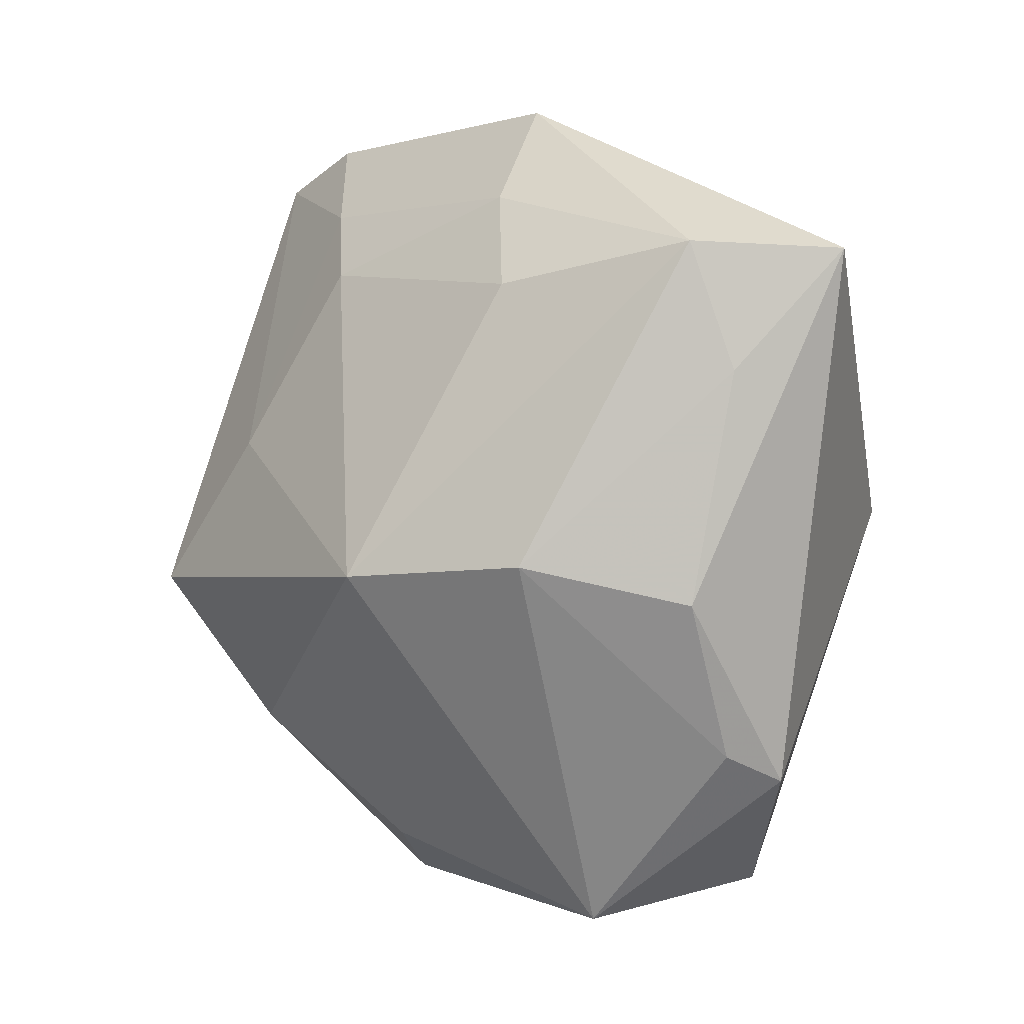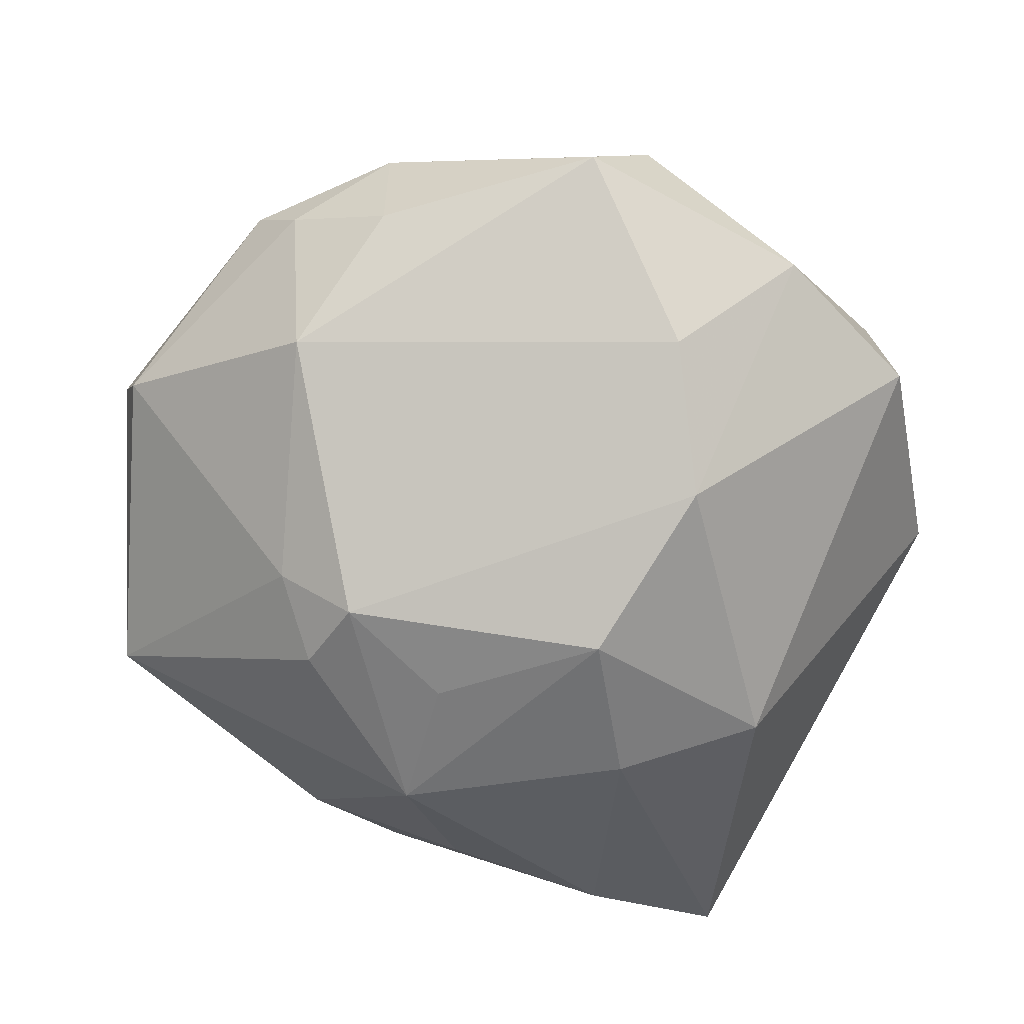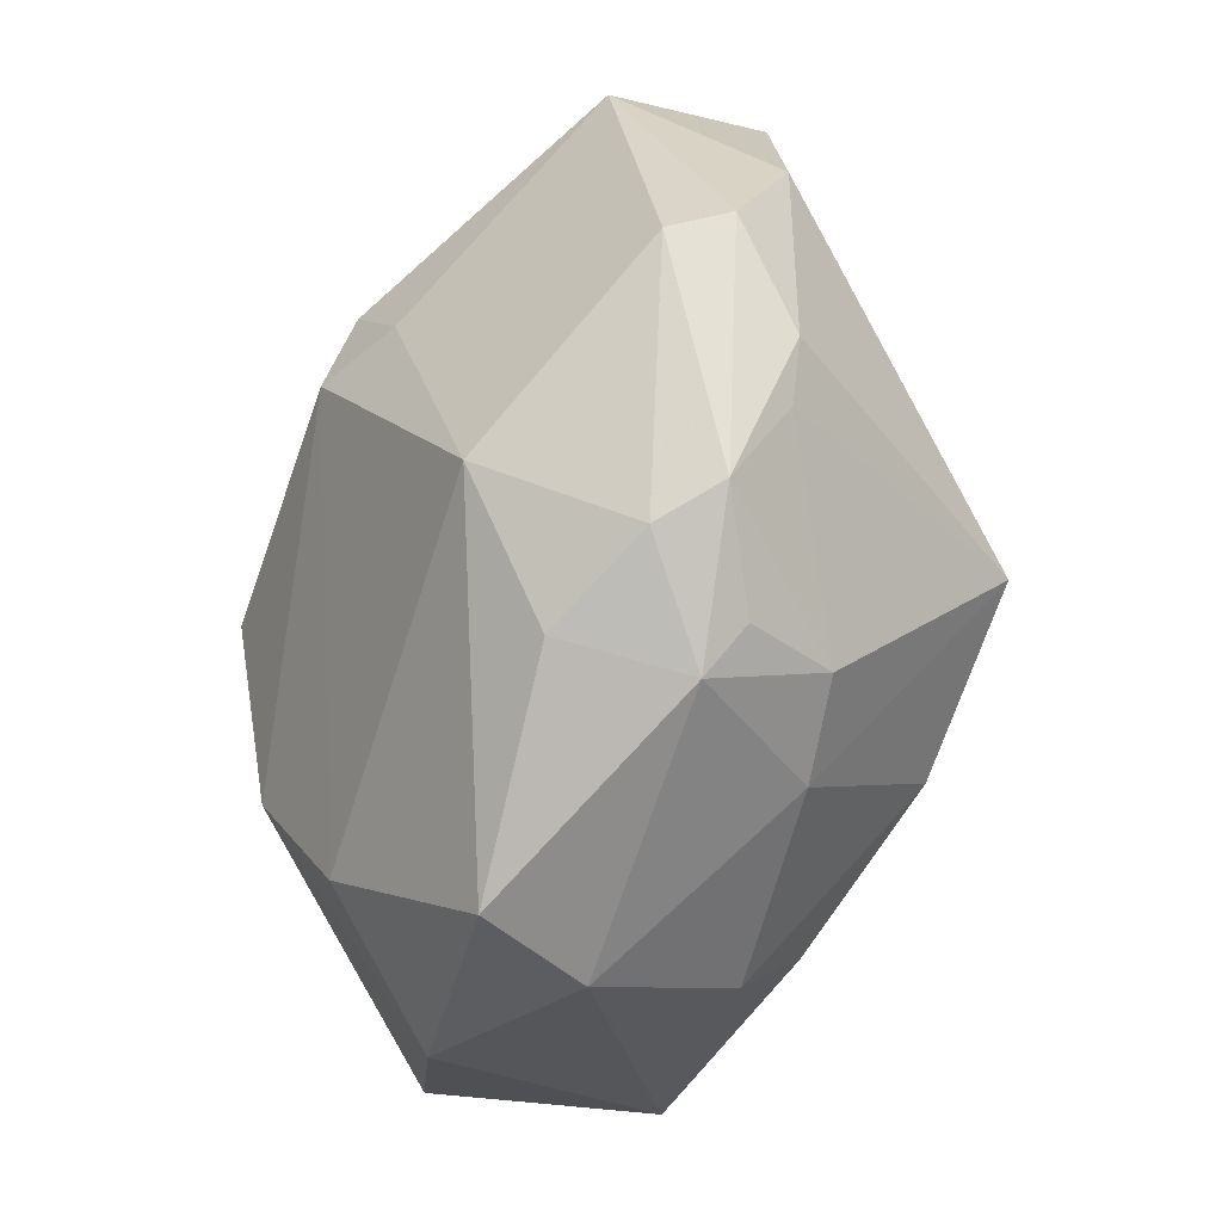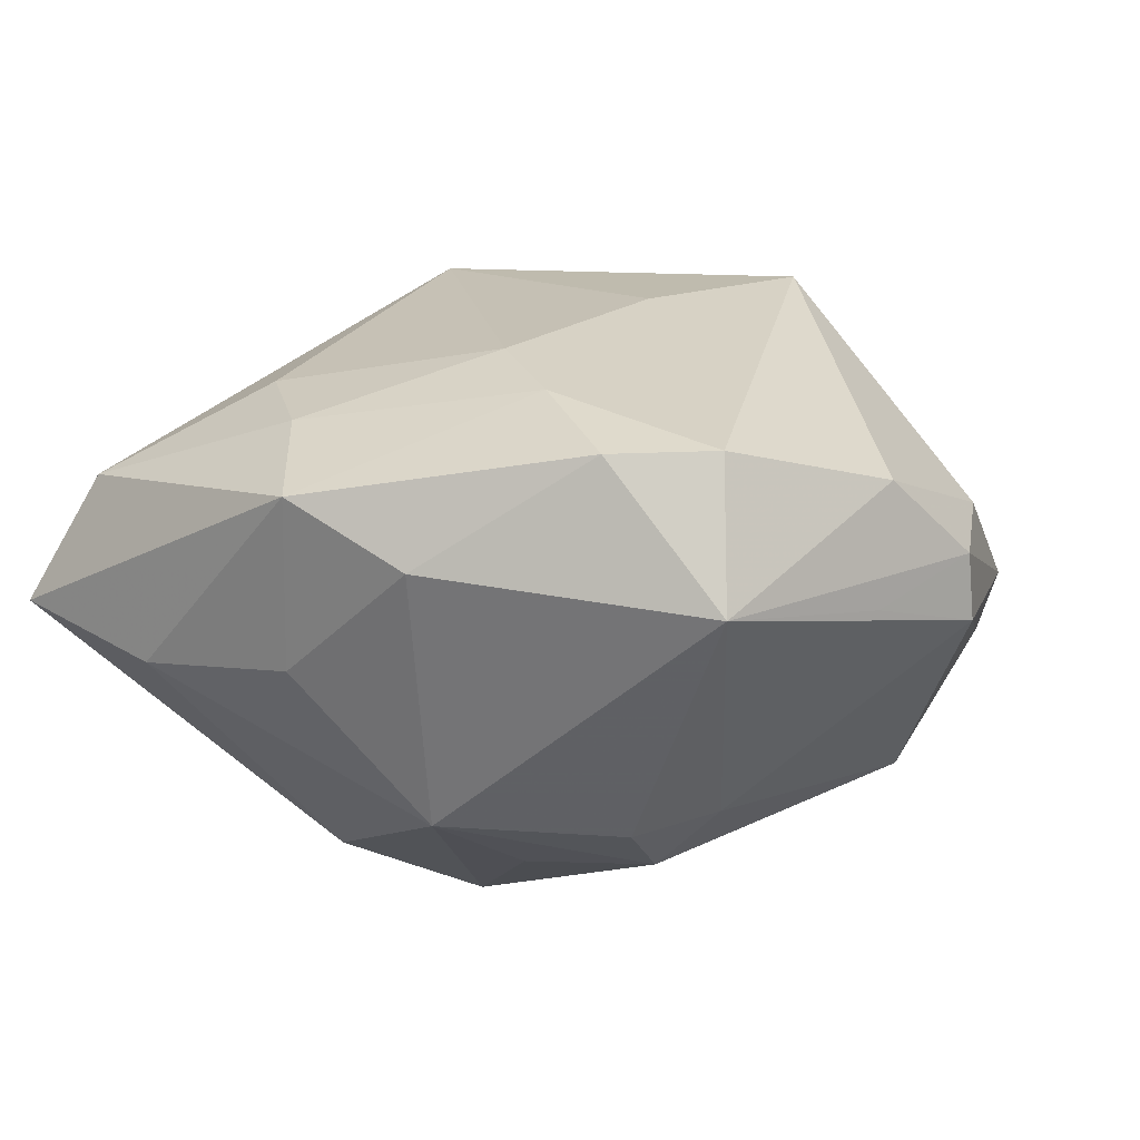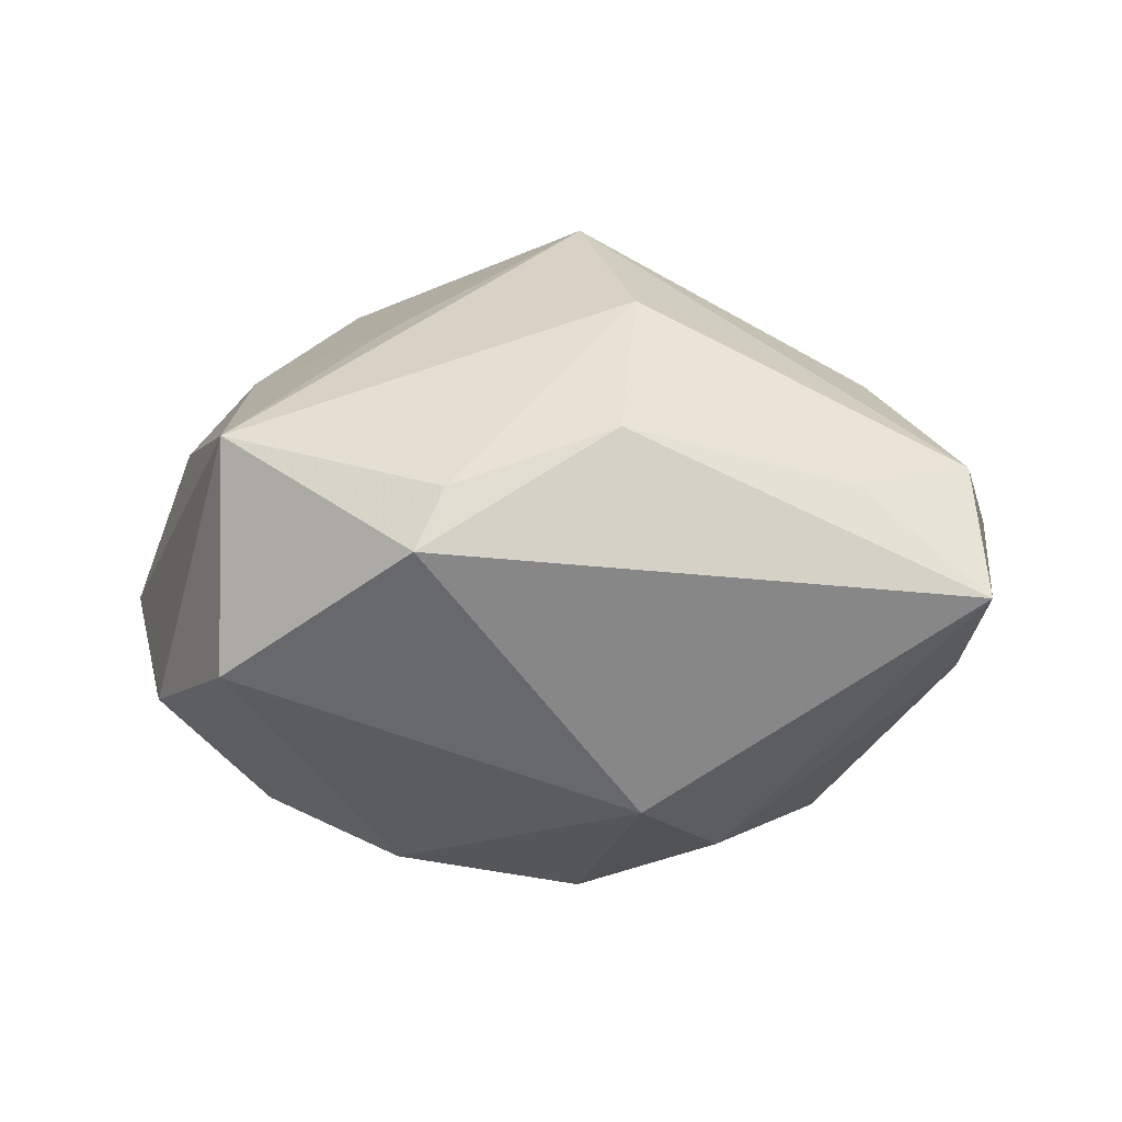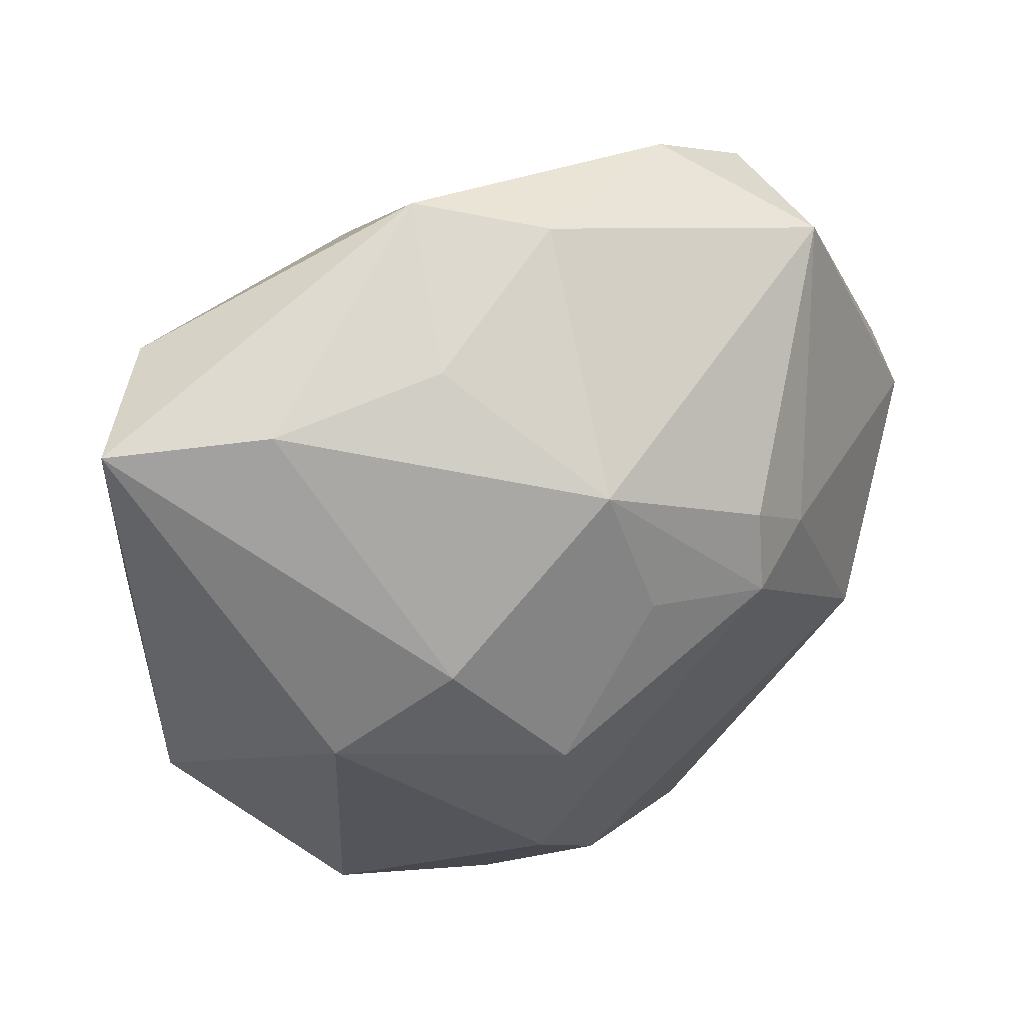
<metadata>
{"format":"obj","ext":"obj","renderer":"f3d","projection":"perspective","resolution":1024,"background":"white","views":[{"elev":9.8,"azim":50.4,"up":"+Y"},{"elev":-73.3,"azim":-30.1,"up":"+Z"},{"elev":-34.9,"azim":-103.6,"up":"+Y"},{"elev":-4.1,"azim":-155.8,"up":"+Z"},{"elev":-0.5,"azim":79.1,"up":"+Z"},{"elev":45.8,"azim":153.9,"up":"+Y"}]}
</metadata>
<code>
v 0.03223 -0.00175 0.01022
v 0.01518 0.009728 -0.02232
v -0.01291 -0.03378 -0.01107
v -0.01802 0.03191 0.00634
v -0.002936 -0.03147 0.00952
v 0.007673 -0.01511 -0.02359
v -0.03236 -0.01491 -0.004364
v -0.02727 -0.007963 -0.01569
v 0.001314 -0.02626 0.01528
v -0.0259 -0.02012 -0.009723
v -0.01824 -0.02418 0.01007
v 0.02085 -0.03039 -0.008436
v -0.02914 -0.01924 0.003065
v -0.03822 0.007794 0.0003164
v -0.03466 -0.005296 0.004862
v -0.03329 0.01517 -0.004329
v 0.03566 0.02563 -0.002438
v -0.0186 0.009905 -0.01945
v -0.02632 0.02869 -0.005656
v -0.01307 0.0148 -0.02144
v -0.02592 0.02804 0.00662
v 0.009383 0.02917 -0.008742
v 0.007015 -3.019e-05 -0.02629
v 0.03222 0.01633 0.00598
v -0.03466 0.0157 0.005313
v -0.003409 0.0341 -0.001984
v -0.002229 0.01115 -0.02356
v 0.01233 -0.0165 0.01891
v -0.01115 0.02652 0.01208
v 0.006004 0.03578 0.003906
v -0.03507 -0.01236 0.0002488
v 0.02336 0.02714 -0.007755
v 0.03178 -0.01475 0.005726
v -0.03624 -0.0005399 0.005031
v -0.01246 0.008472 -0.02375
v -0.005564 0.02197 0.01618
v 0.0003626 -0.02491 -0.01923
v 0.02052 -0.03029 0.009864
v 0.0005828 0.02196 -0.02055
v 0.02348 0.001272 0.02042
v -0.02739 -0.02288 0.0002767
v -0.0378 0.005641 -0.004698
v -0.02511 -0.01941 0.00995
v -0.007926 -0.03545 -0.00259
v 0.02869 0.02628 0.007535
v 0.01454 0.02241 0.01477
v 0.01054 -0.0005446 0.0275
v 0.03319 -0.01727 0.0009397
v -0.01151 0.007266 0.02198
v -0.01949 -0.005426 0.02532
v 0.009152 0.02899 0.01056
v 0.006976 -0.0344 -0.01067
v 0.02436 0.001489 -0.01891
v -0.008888 -0.01655 0.02198
f 8 7 42
f 14 42 31
f 31 42 7
f 26 39 19
f 48 12 53
f 27 39 23
f 48 53 17
f 25 19 14
f 25 21 19
f 14 19 16
f 16 42 14
f 19 42 16
f 38 12 48
f 10 7 8
f 8 3 10
f 44 3 52
f 52 38 44
f 12 38 52
f 37 52 3
f 37 3 8
f 19 21 4
f 4 26 19
f 30 26 4
f 23 39 2
f 2 53 23
f 2 17 53
f 23 53 6
f 6 53 12
f 12 52 6
f 52 37 6
f 19 39 20
f 48 17 1
f 46 36 47
f 51 36 46
f 30 51 45
f 45 17 30
f 51 46 45
f 45 46 47
f 50 54 47
f 21 25 50
f 50 11 54
f 47 54 28
f 28 38 47
f 54 11 5
f 44 38 5
f 5 11 44
f 7 10 41
f 41 10 3
f 41 31 7
f 41 13 31
f 41 3 44
f 44 11 41
f 39 26 22
f 22 26 30
f 29 36 51
f 29 51 30
f 30 4 29
f 29 4 21
f 32 2 39
f 17 2 32
f 39 22 32
f 30 17 32
f 32 22 30
f 39 27 35
f 35 20 39
f 35 27 23
f 23 6 35
f 35 37 8
f 35 6 37
f 18 42 19
f 19 20 18
f 20 35 18
f 8 42 18
f 18 35 8
f 33 38 48
f 48 1 33
f 40 45 47
f 47 38 40
f 38 33 40
f 40 33 1
f 24 1 17
f 17 45 24
f 24 40 1
f 45 40 24
f 31 13 43
f 43 15 31
f 50 15 43
f 11 50 43
f 43 41 11
f 13 41 43
f 47 36 49
f 49 50 47
f 21 50 49
f 49 29 21
f 36 29 49
f 9 28 54
f 38 28 9
f 54 5 9
f 9 5 38
f 34 50 25
f 34 15 50
f 34 25 14
f 14 31 34
f 31 15 34

</code>
